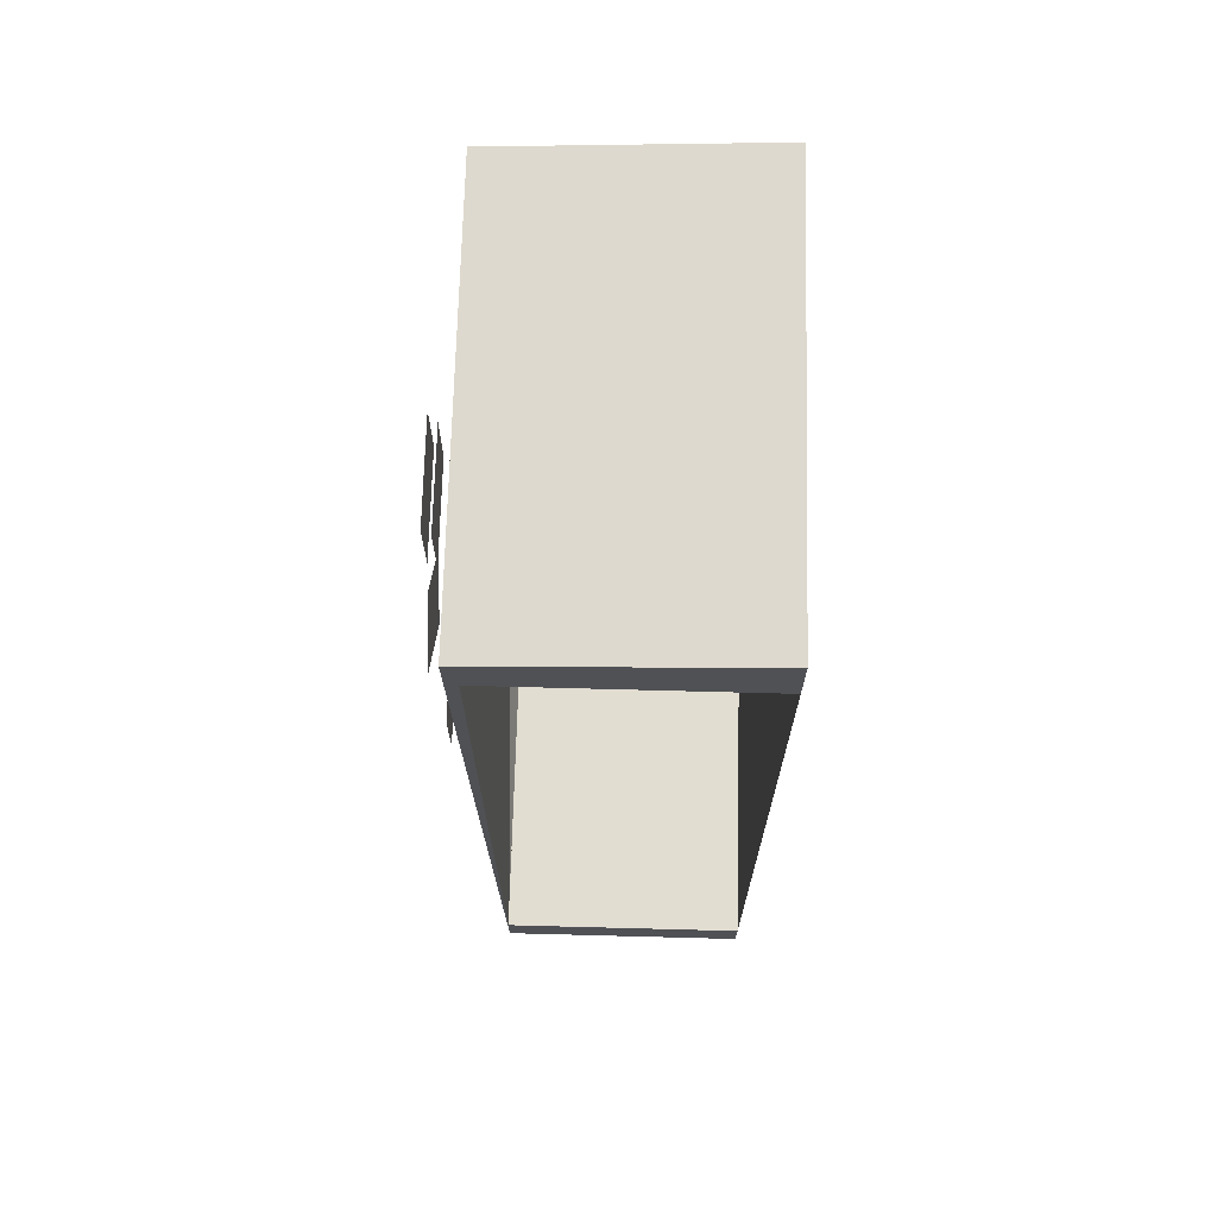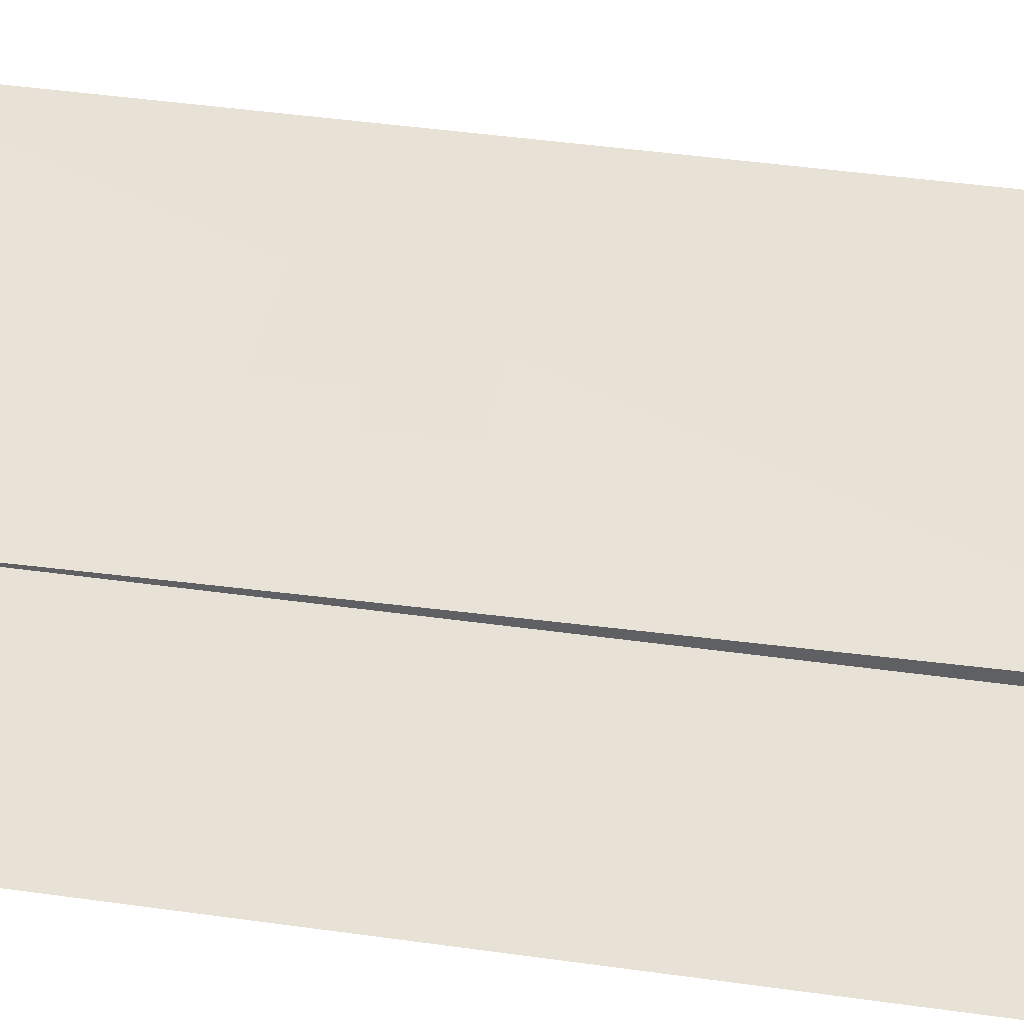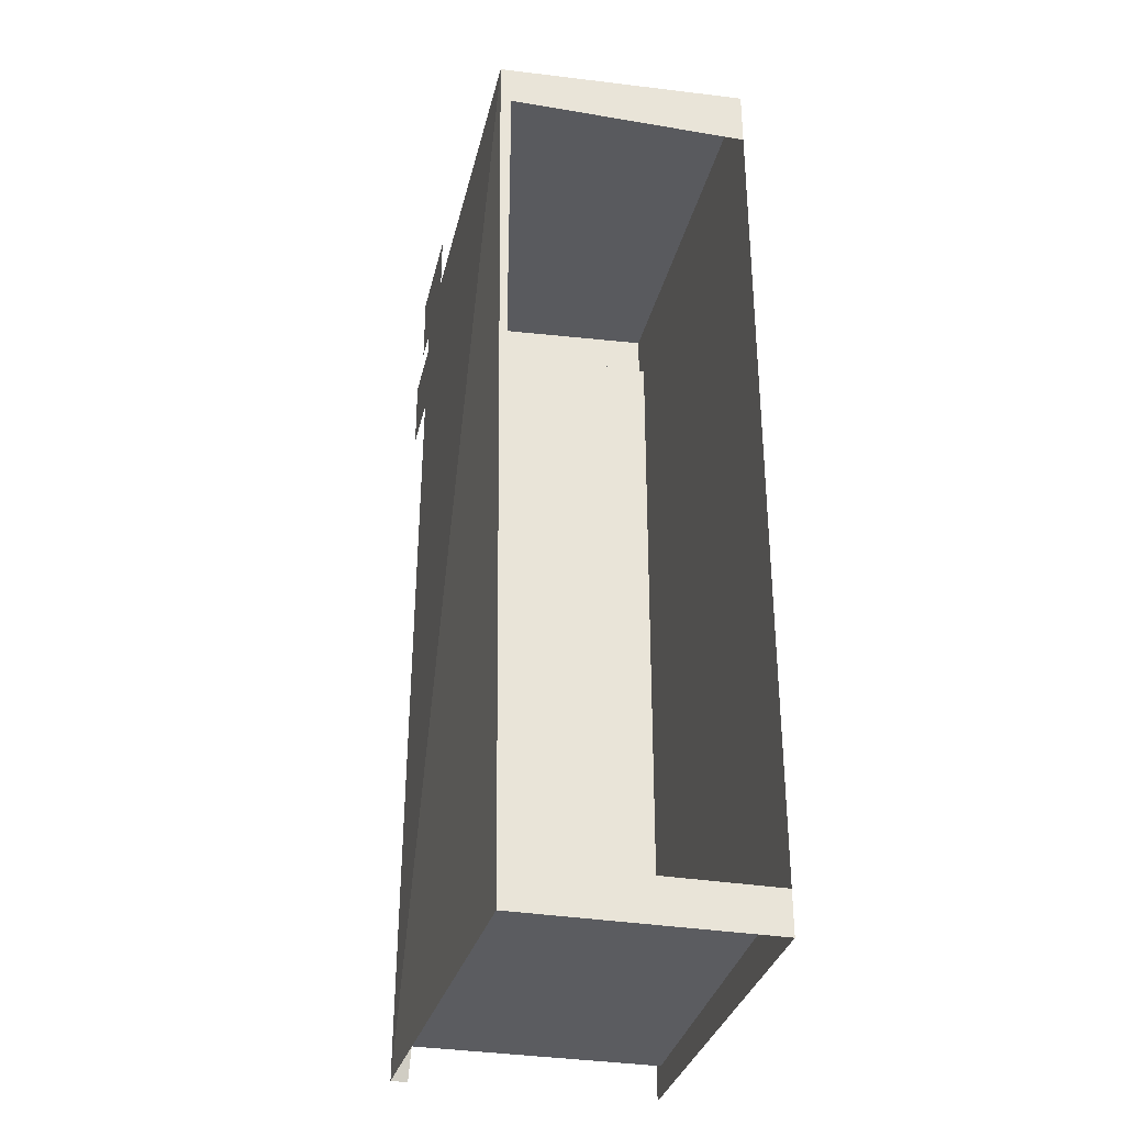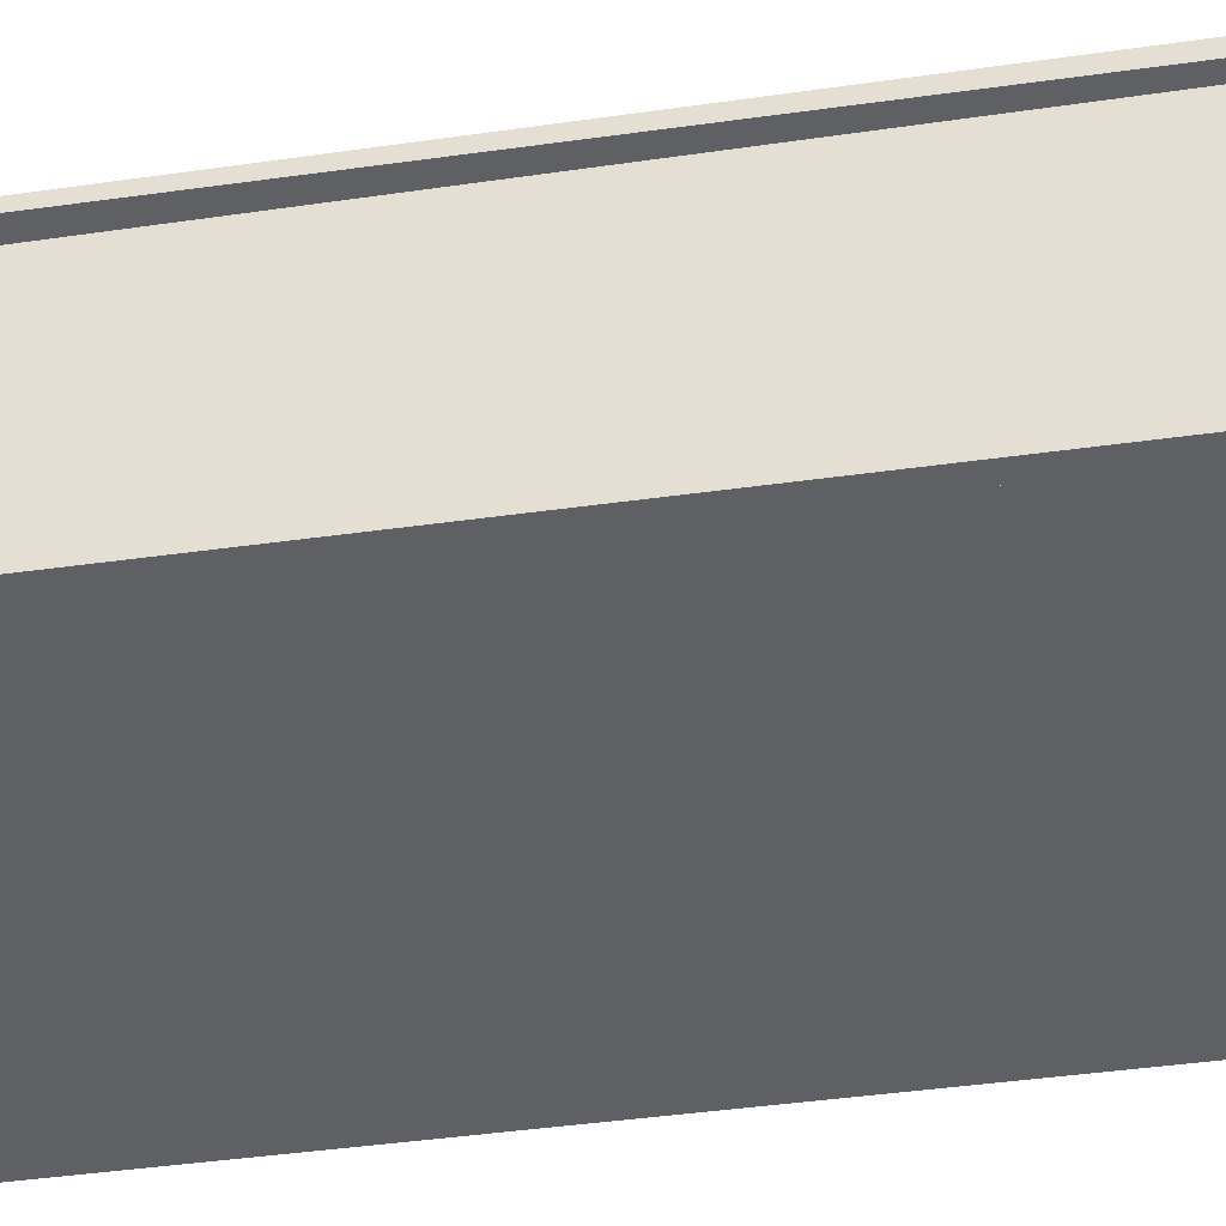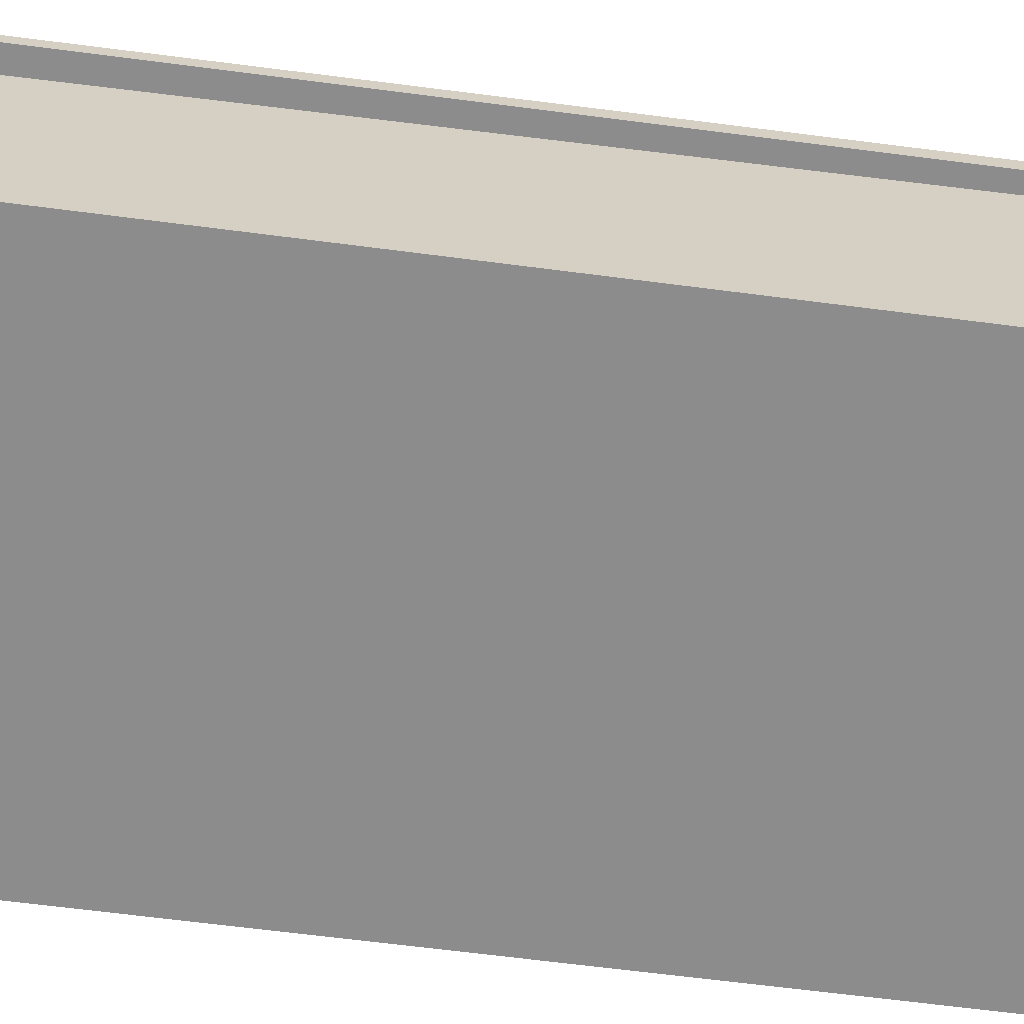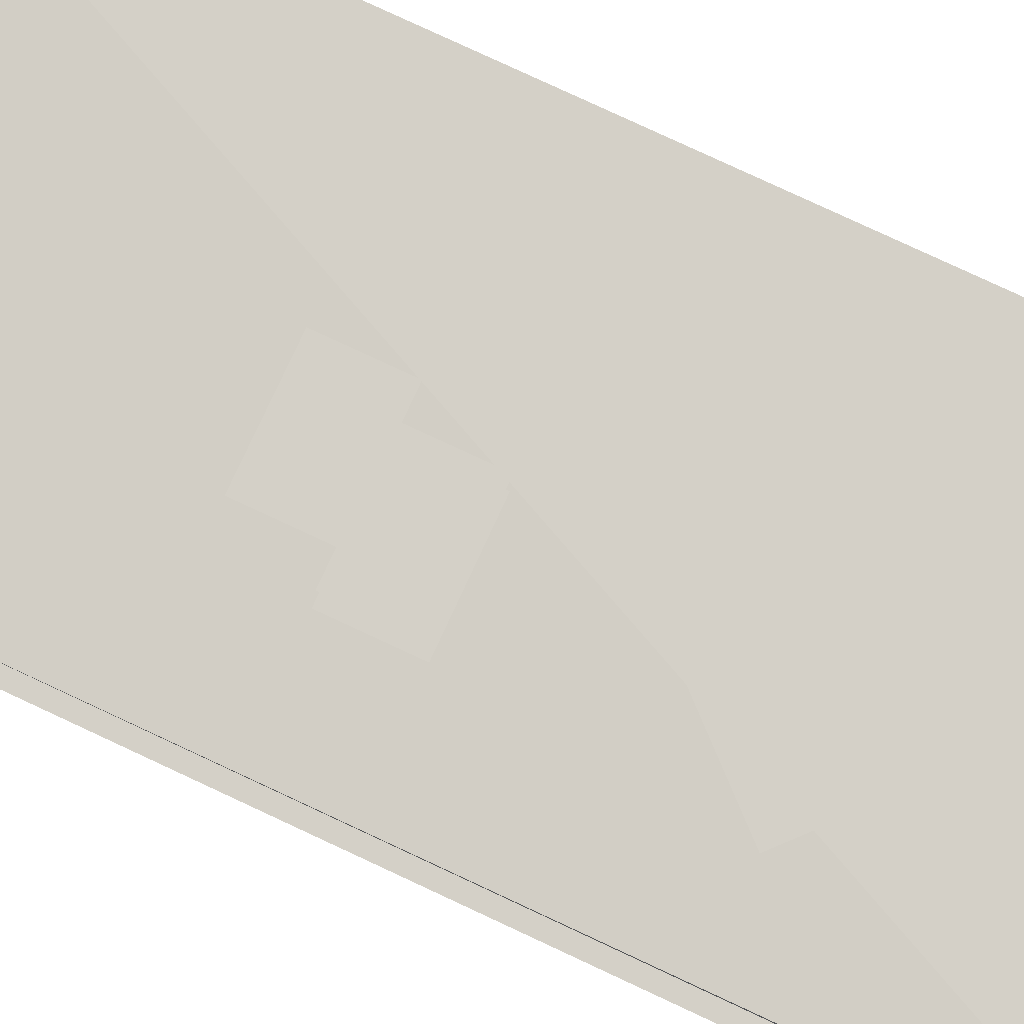
<metadata>
{"format":"obj","ext":"obj","renderer":"f3d","projection":"perspective","resolution":1024,"background":"white","views":[{"elev":70.2,"azim":-88.5,"up":"+Z"},{"elev":40.1,"azim":-80.1,"up":"+Y"},{"elev":-32.8,"azim":-103.1,"up":"+Z"},{"elev":-44.6,"azim":99.2,"up":"+Y"},{"elev":-64.2,"azim":82.5,"up":"+Y"},{"elev":80.0,"azim":-65.1,"up":"+Y"}]}
</metadata>
<code>
o Cube.012_Cube.095
v -1.796 0.2255 -6.861
v -1.796 1.207 -6.861
v -1.796 0.2255 -10.38
v -1.796 1.207 -10.38
v -0.1229 0.2255 -6.861
v -0.1229 1.207 -6.861
v -0.1229 0.2255 -10.38
v -0.1229 1.207 -10.38
v -1.796 1.207 -10.21
v -1.796 0.2255 -10.21
v -0.1803 0.2255 -10.26
v -0.1803 1.207 -10.26
v -0.2041 0.2255 -6.861
v -0.2041 1.207 -6.861
v -1.796 0.2255 -6.623
v -1.796 1.254 -6.693
v -1.796 1.207 -10.38
v -0.1229 1.273 -10.38
v -0.1803 1.206 -10.26
v -0.1229 1.254 -6.693
v -0.1229 0.2255 -6.623
v -1.796 1.206 -10.21
v -1.421 1.373 -8.482
v -1.012 1.373 -8.482
v -1.421 1.373 -8.759
v -1.012 1.373 -8.759
v -1.382 1.372 -8.492
v -0.9739 1.372 -8.492
v -1.382 1.372 -8.769
v -0.9739 1.372 -8.769
v -1.278 1.372 -8.757
v -0.8699 1.372 -8.757
v -1.278 1.372 -9.034
v -0.8699 1.372 -9.034
v -1.289 1.373 -7.491
v -1.015 1.373 -7.794
v -1.495 1.373 -7.677
v -1.221 1.373 -7.98
v -1.207 1.373 -7.152
v -0.7983 1.373 -7.152
v -1.207 1.373 -7.428
v -0.7983 1.373 -7.428
v -1.08 1.373 -7.513
v -0.6715 1.373 -7.518
v -1.083 1.373 -7.79
v -0.6748 1.373 -7.795
f 17 19 22
f 4 10 3
f 5 15 1
f 2 15 16
f 7 1 3
f 9 19 12
f 9 11 10
f 12 13 11
f 6 12 8
f 3 11 7
f 5 14 6
f 5 11 13
f 20 15 21
f 18 16 20
f 9 17 22
f 6 18 20
f 8 19 18
f 4 16 17
f 6 21 5
f 24 25 23
f 28 29 27
f 32 33 31
f 35 38 37
f 40 41 39
f 43 46 45
f 17 18 19
f 4 9 10
f 5 21 15
f 2 1 15
f 7 5 1
f 9 22 19
f 9 12 11
f 12 14 13
f 6 14 12
f 3 10 11
f 5 13 14
f 5 7 11
f 20 16 15
f 18 17 16
f 9 4 17
f 6 8 18
f 8 12 19
f 4 2 16
f 6 20 21
f 24 26 25
f 28 30 29
f 32 34 33
f 35 36 38
f 40 42 41
f 43 44 46

</code>
